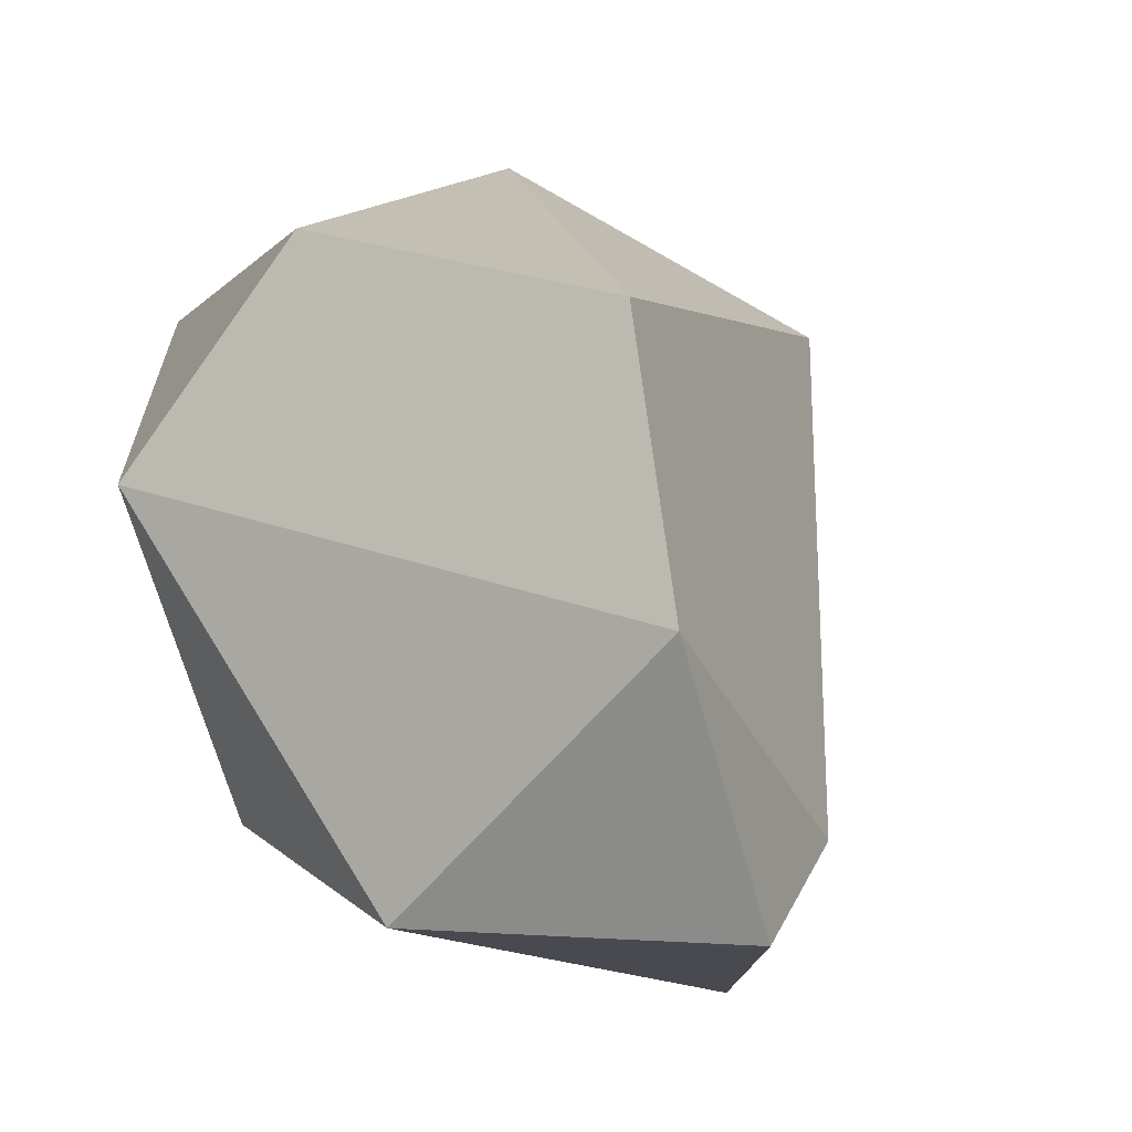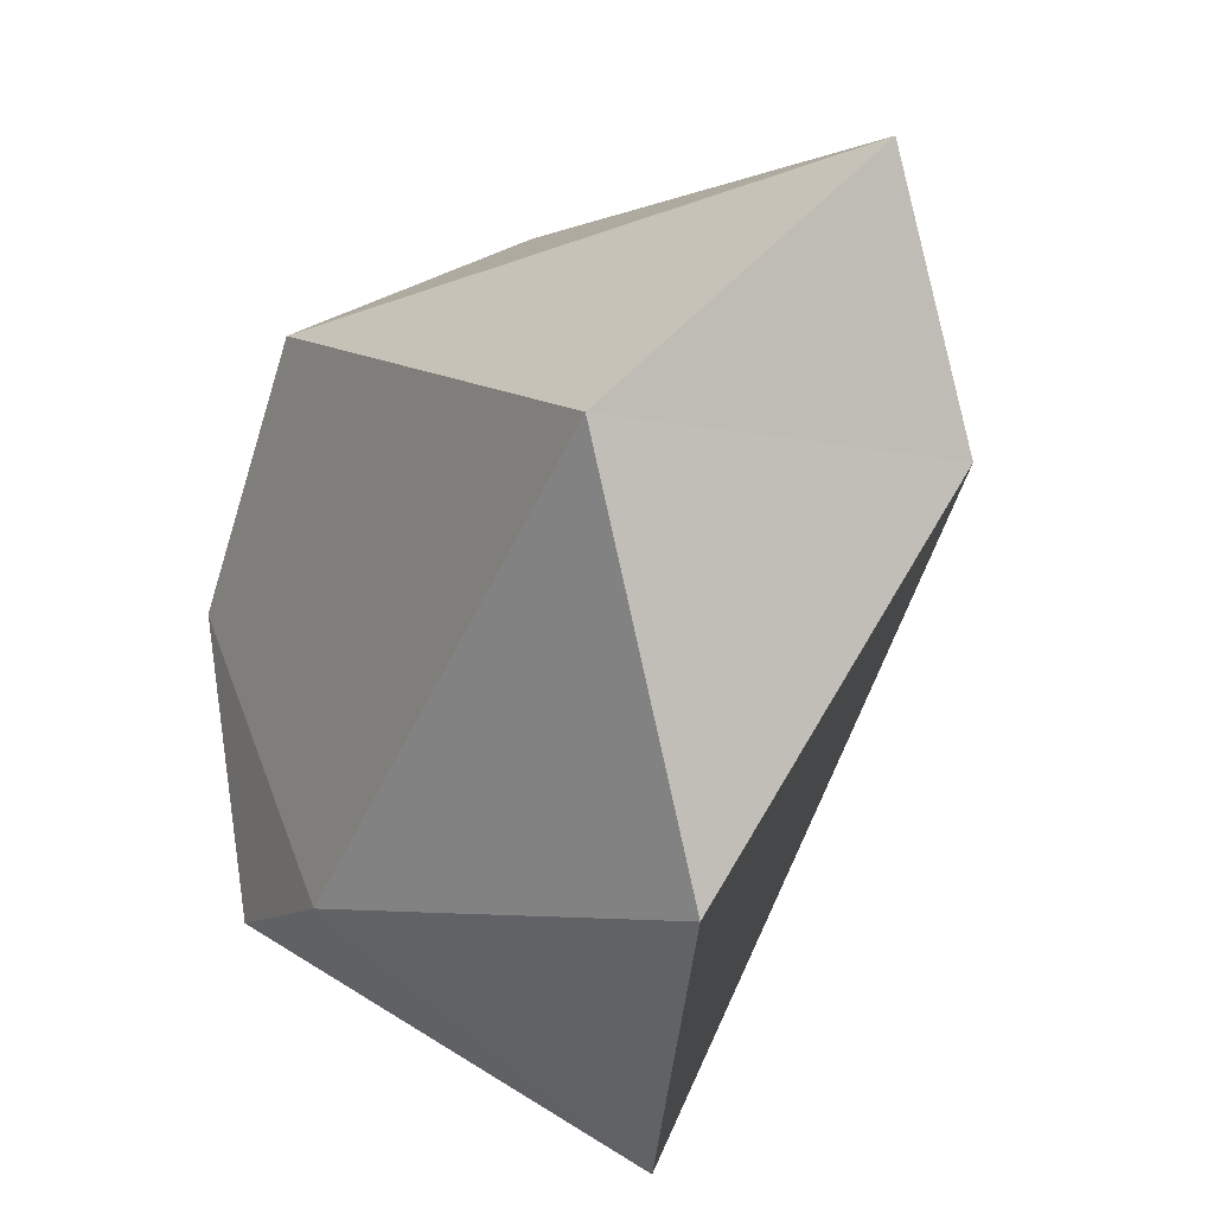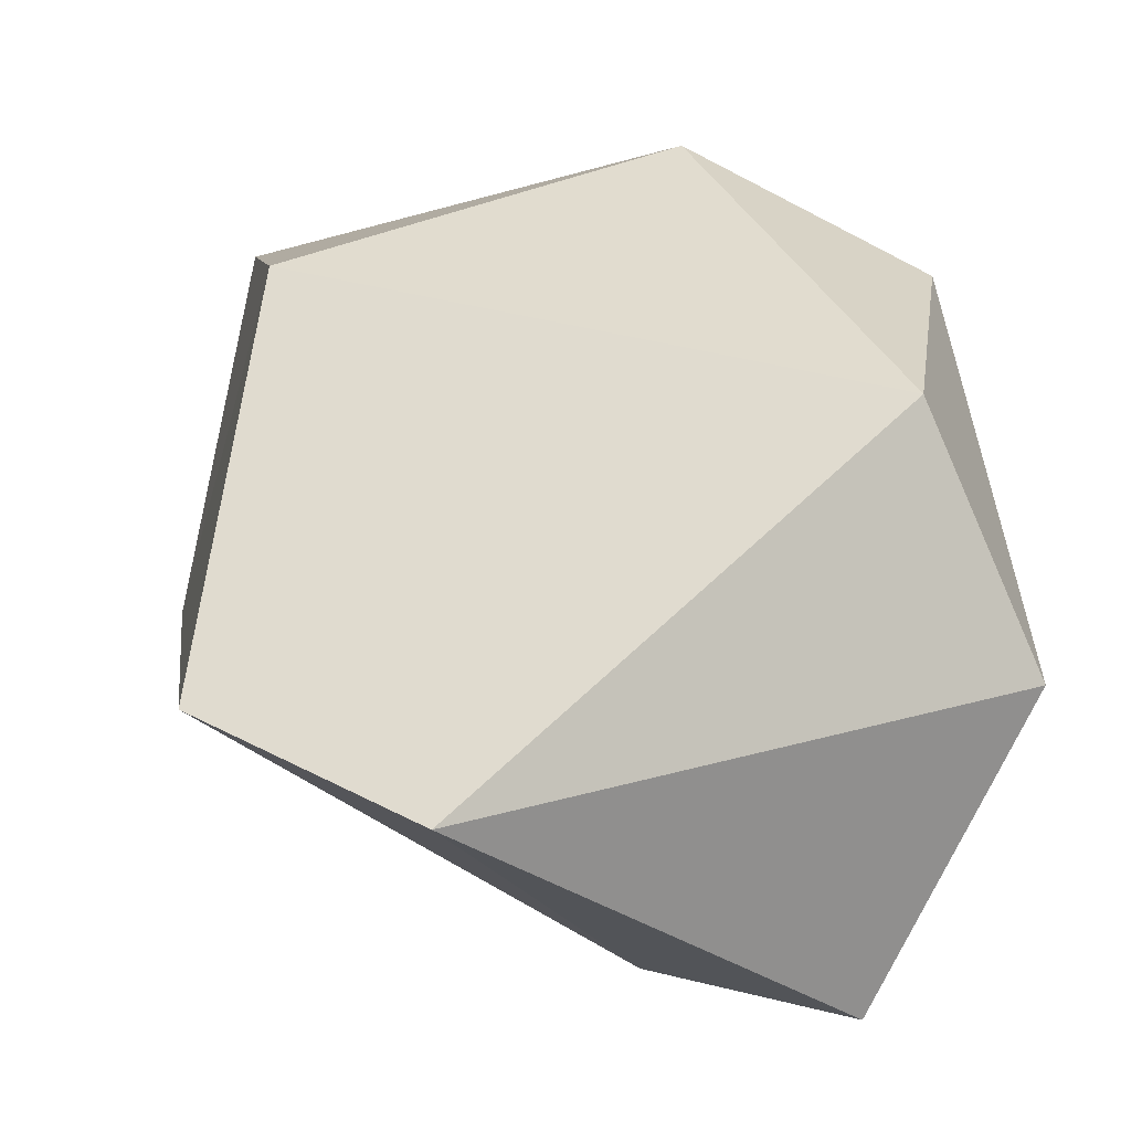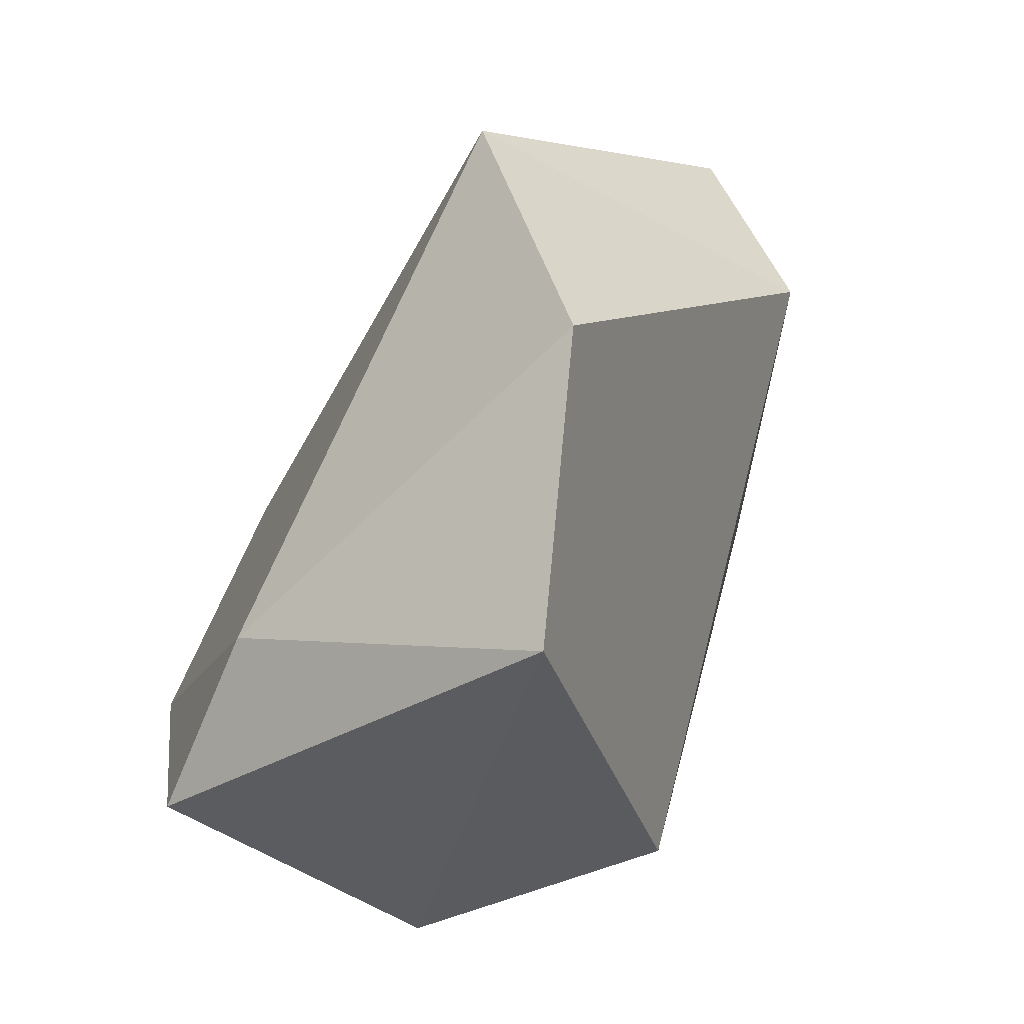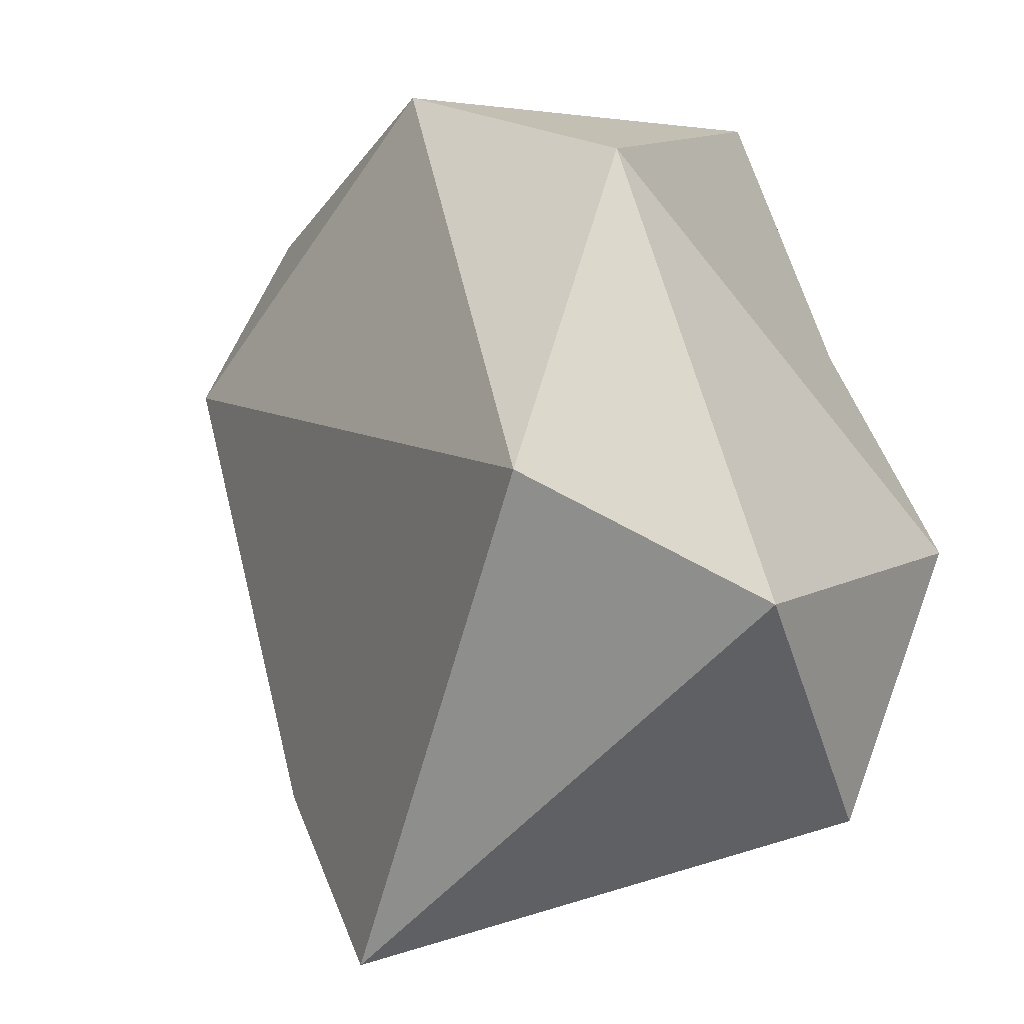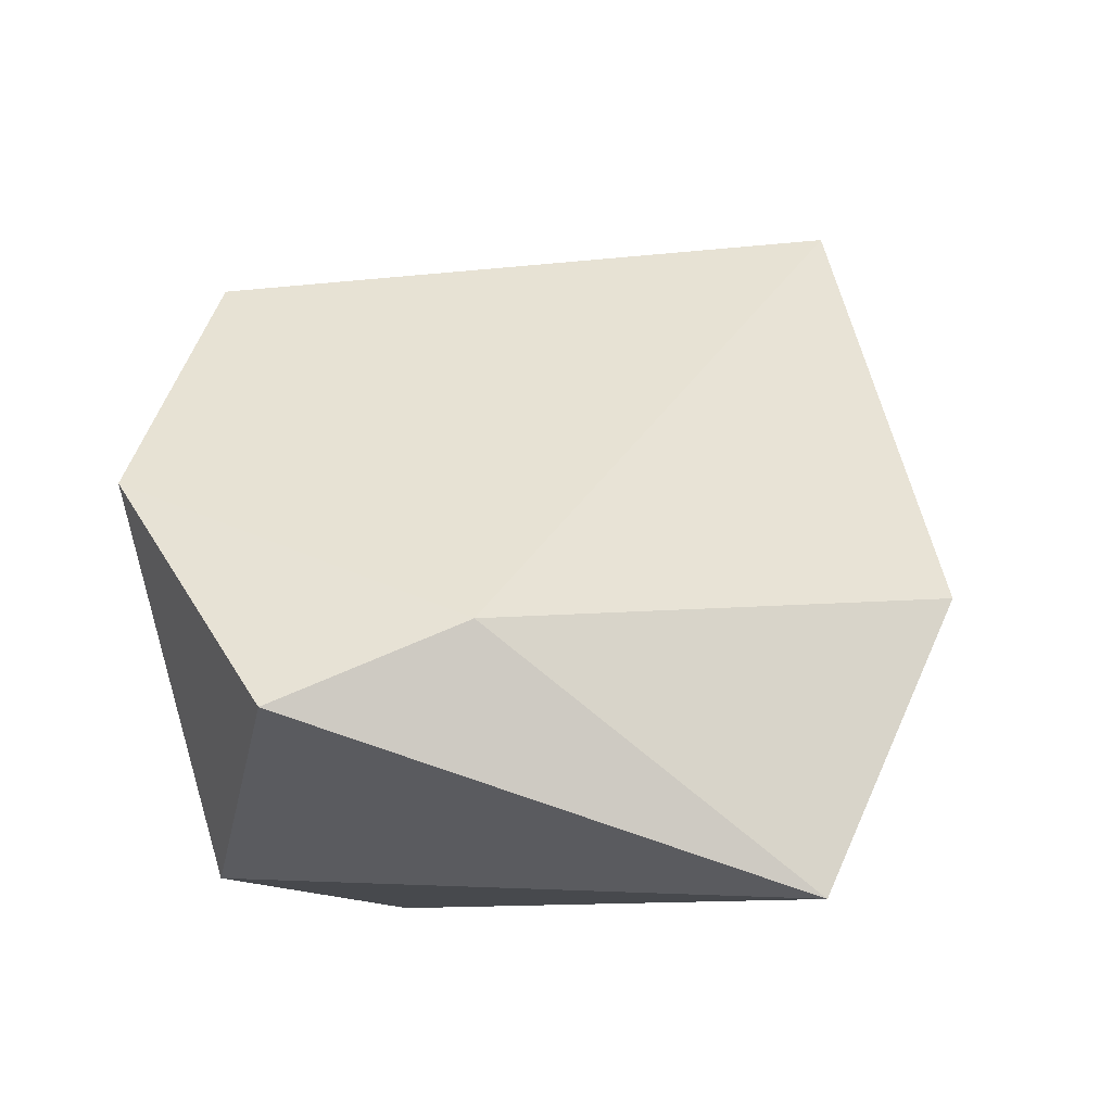
<metadata>
{"format":"obj","ext":"obj","renderer":"f3d","projection":"perspective","resolution":1024,"background":"white","views":[{"elev":-2.0,"azim":124.5,"up":"+Y"},{"elev":15.5,"azim":-104.8,"up":"+Y"},{"elev":20.4,"azim":-18.8,"up":"+Z"},{"elev":-45.9,"azim":-102.2,"up":"+Y"},{"elev":-43.8,"azim":47.3,"up":"+Y"},{"elev":-35.4,"azim":-161.6,"up":"+Y"}]}
</metadata>
<code>
o FL_FOOT_constraints_in_HLleg_reduced_FL_FOOT_constraints_in_HLl
v 0.195 0.1458 -0.05956
v 0.2451 0.09791 0.1601
v 0.2737 0.2636 0.1233
v 0.6244 0.03513 0.1379
v 0.527 -0.1577 0.1314
v 0.5822 -0.2044 -0.01941
v 0.5764 -0.04779 -0.1989
v 0.5467 0.1263 -0.1502
v 0.6182 0.1673 0.0147
v 0.3726 -0.1641 -0.1702
v 0.1448 -0.09975 -0.01511
v 0.5082 0.1423 0.2012
v 0.481 -0.2122 -0.1953
v 0.2275 -0.2753 -0.01555
f 1 2 3
f 4 5 6
f 4 7 8 9
f 8 7 10 1
f 11 2 1
f 2 5 12
f 2 12 3
f 4 9 12
f 8 1 3
f 9 8 3
f 7 4 6
f 10 11 1
f 10 7 13
f 5 4 12
f 6 13 7
f 14 6 5
f 14 11 10
f 14 10 13
f 14 13 6
f 2 11 14 5
f 9 3 12

</code>
